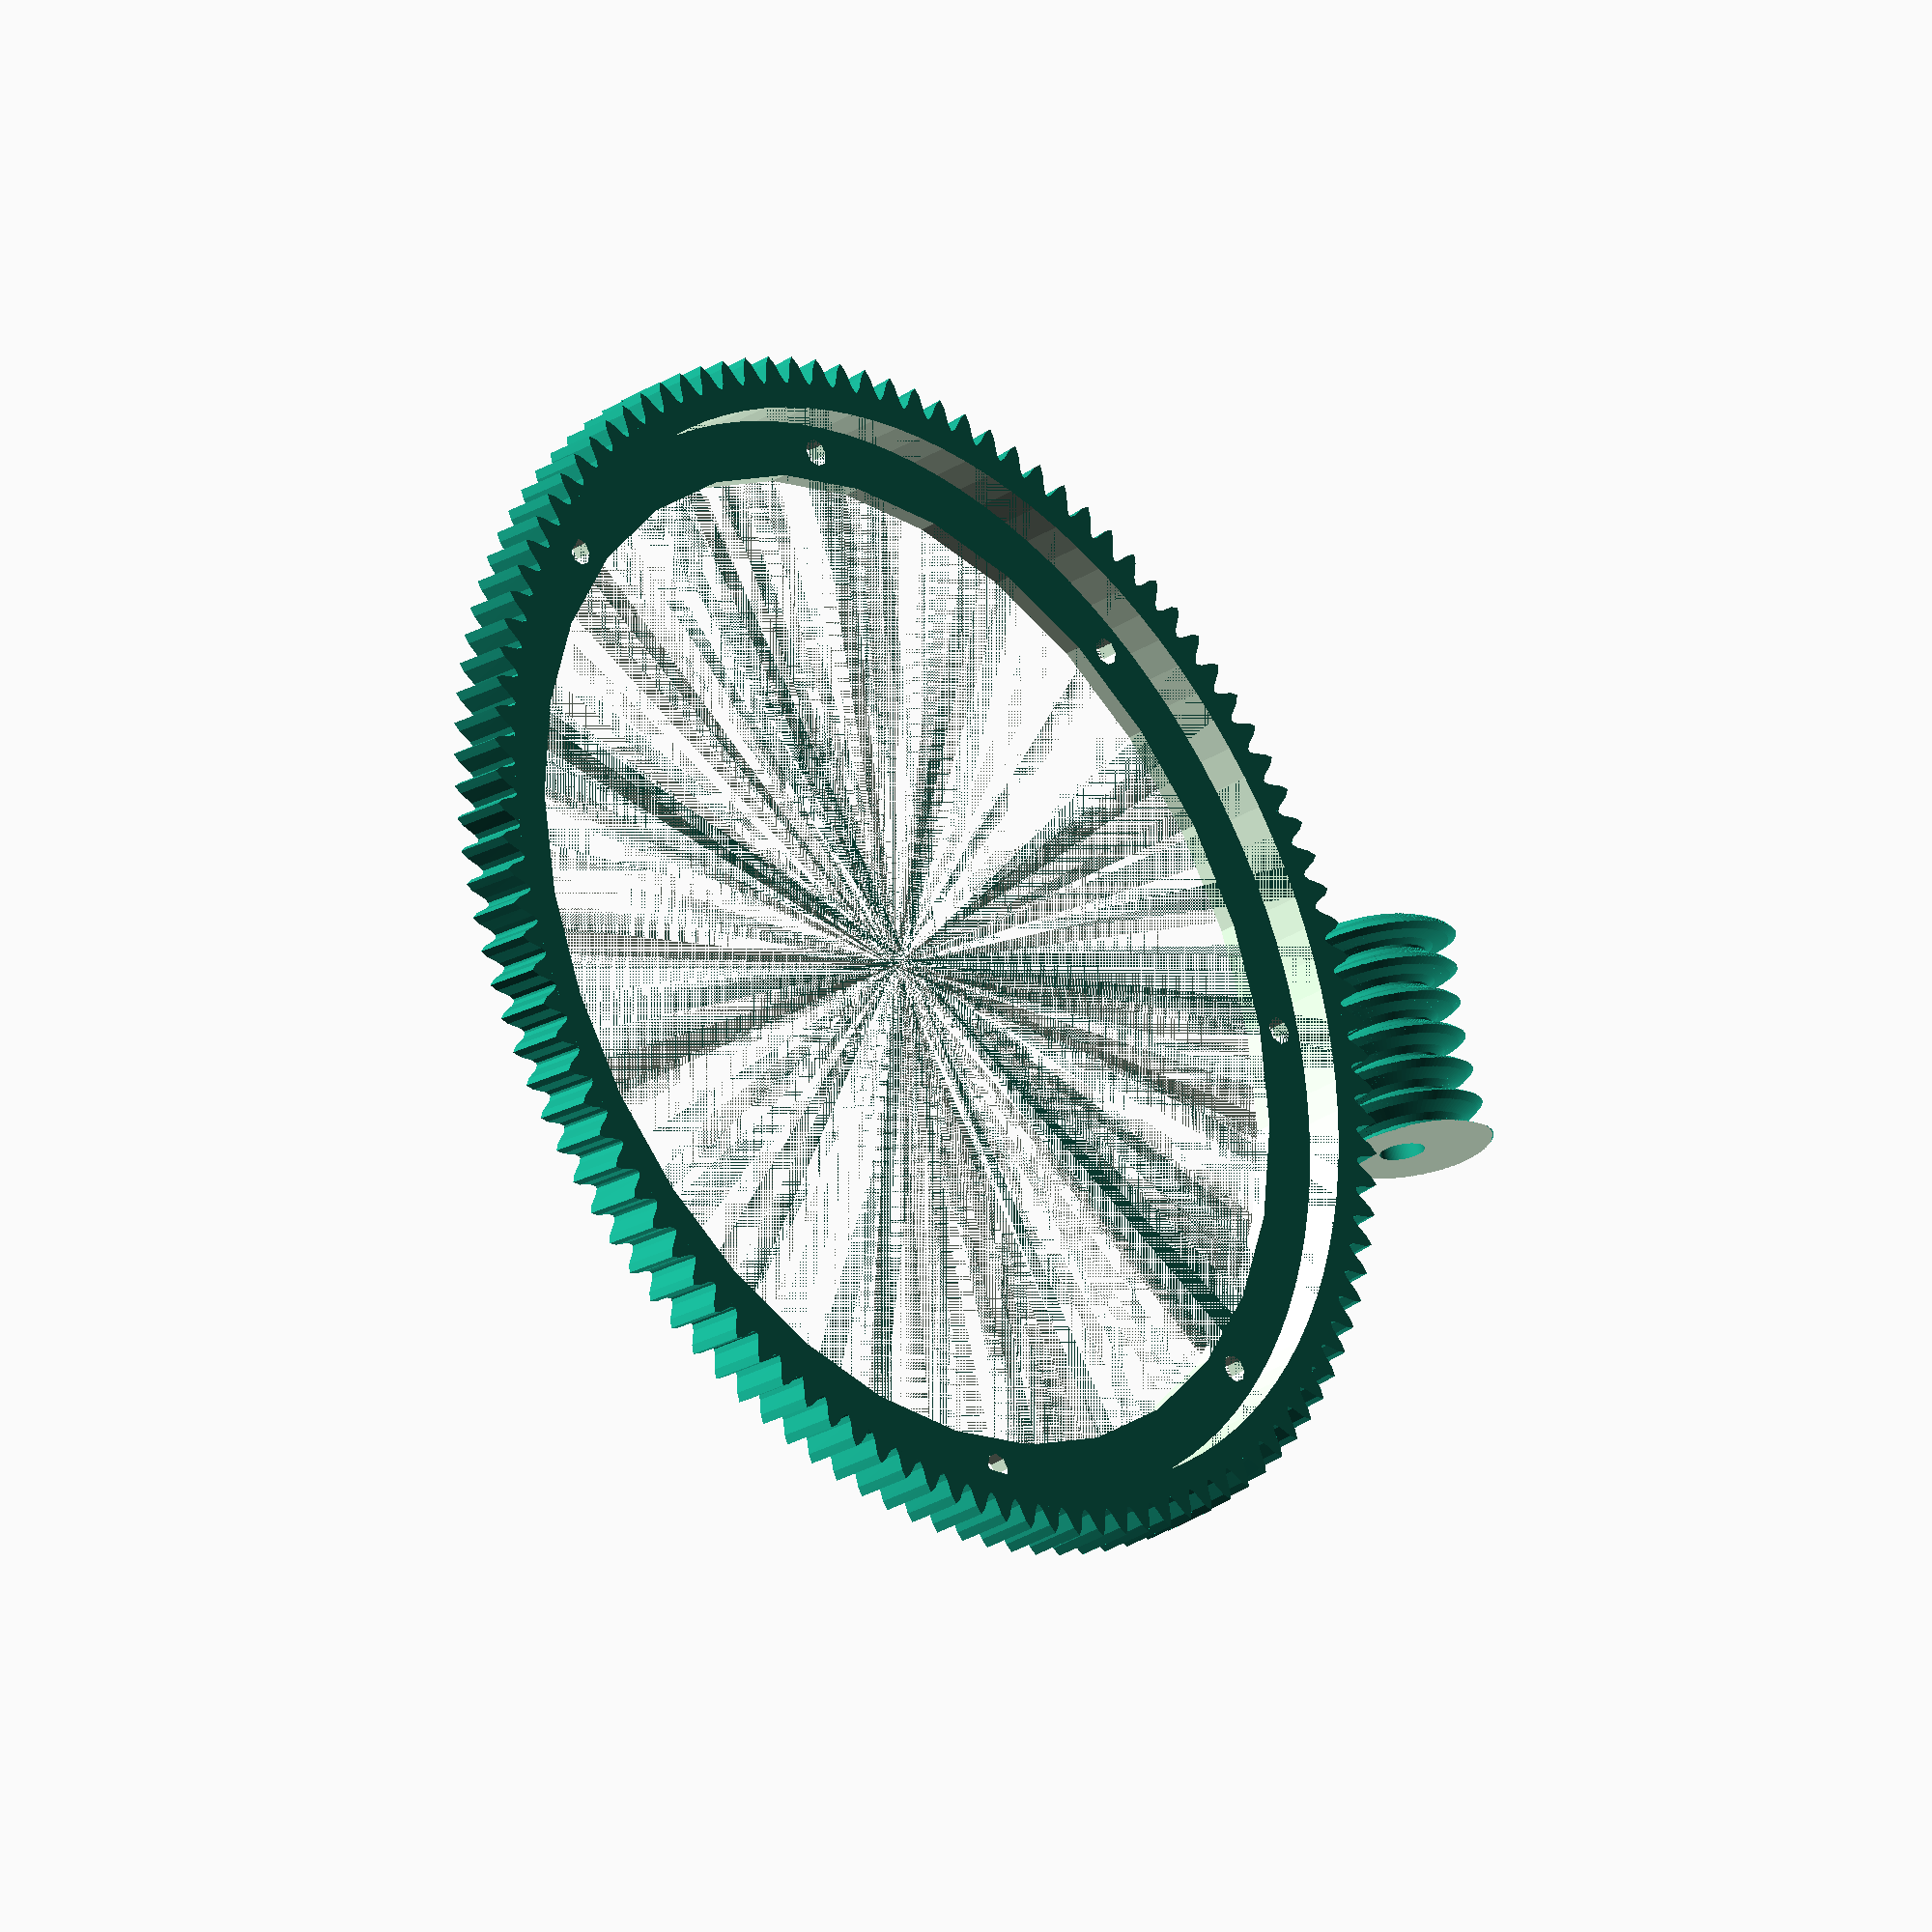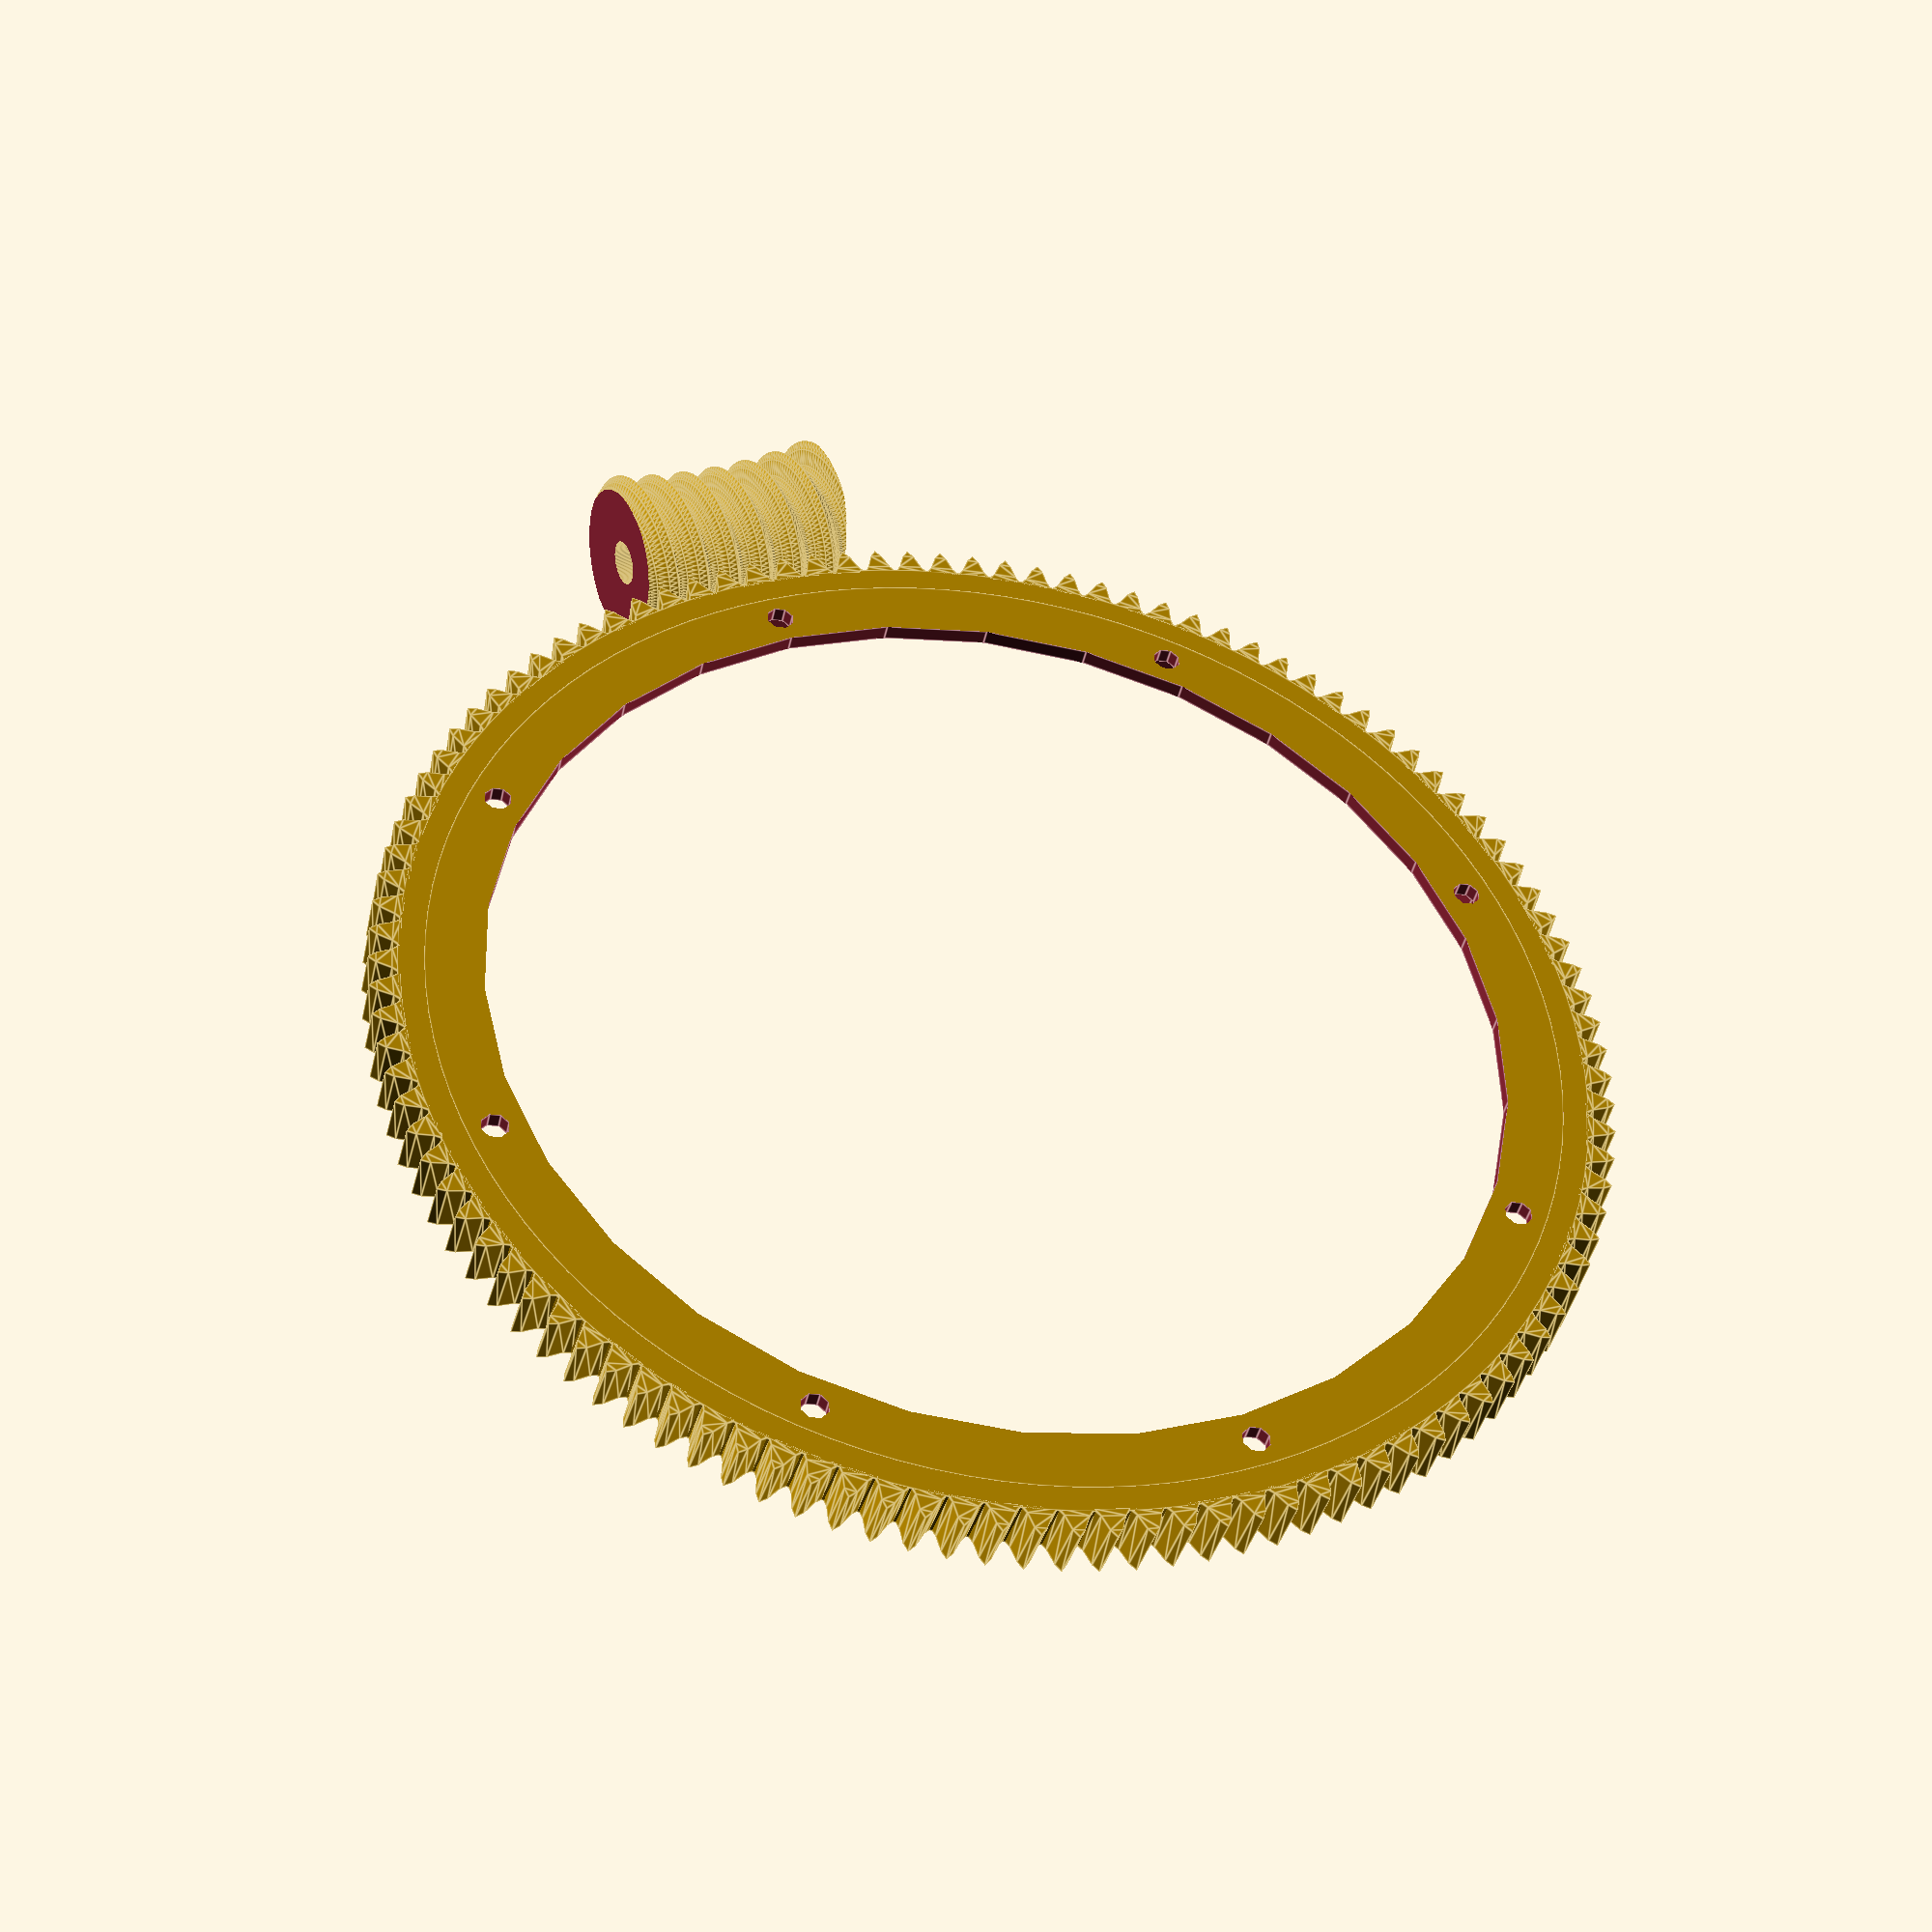
<openscad>
//$fn=10;

pi=3.1415926;
module worm(type = 1, R = 8, s = 1, l=30, n = 1, ratio=220, d=2, $fn=36 )
{
    // type is tipe of teeth form [1,2]
    // R is radius of worm center 
    // s is step of teeth
    // l is length of worm
    // n is count of worm threads. (Not implemented)
    // ratio is worm-gear wheels ratio. It needs for form of worm calculate.
    // d is shaft diameter for worm wheel.
    
    h = s/(2*tan(30)); // Teeth height
    R_gear = s*ratio/(2*pi); // Big gear radius
    alfa = asin((l/2+s/2)/R_gear);
    
    difference(){
    union(){ 
    for(angle = [-alfa:360/$fn/ratio:alfa]) { // comment this for debuging worm form
//    for(angle = [-alfa:2*alfa*s/l:alfa]) { // Use this instead rotate_extrude for form debuging 
        x=R_gear*sin(angle);
        y=R+R_gear-sqrt(R_gear^2 - x^2);
        x1=x+s/2*sin(angle-30)/sin(30);
        y1=y-s/2*cos(angle-30)/sin(30);
        x2=x+s/2*sin(angle+30)/sin(30);
        y2=y-s/2*cos(angle+30)/sin(30);
            
        rotate(angle*ratio) // comment this for debuging worm form
        rotate_extrude(angle = 360/$fn+1)          
        if (type == 1) {
            rotate(90) {
                    polygon([ [x,y],[x1,y1],[x2,y2] ]);
            }
        } 
        else if (type == 2) { // Sinusoidal teeth
            rotate(90){
                translate([x,y,0]) rotate(angle)   
                    polygon([ for (j=[-180:60:180]) // Decrease the loop step for more precision
                        [j/180*s/2,cos(j)*h/2-h/2-h/10]]);
            }
        }
    
        }
        rotate_extrude(angle = 360) // The inner fill with shaft diameter, comment this for debuging
        //rotate([90,0,0]) // Use this instead rotate_extrude for form debuging 
            rotate(90) 
            polygon([ for (k=[-2*alfa*s/l-alfa:2*alfa*s/l:alfa+2*alfa*s/l]) 
             [R_gear*sin(k),R-h*1.1+R_gear*(1-cos(k))],
             [R_gear*sin(alfa),d/2],[R_gear*sin(-alfa)-h/2,d/2]]);
        }
        union(){
            translate([0,0,l]) cylinder(h=l,r=(R+R_gear),center=true);
            translate([0,0,-l]) cylinder(h=l,r=(R+R_gear),center=true);
        }
    }
}

module gear(type = 2, h=5, s=3.14, n = 110, d = 6, R_worm=20){
    t_h = s/(2*tan(30)); // Teeth height
    R_gear = s*n/(2*pi); // Big gear radius
    
    linear_extrude(h,twist = -s/R_worm)  
        union() for(angle = [-180:360/n:180]) {
        x=R_gear*sin(angle);
        y=R_gear*cos(angle);//R_gear^2 - x^2);
            
        if (type == 1) {
            rotate(90)
                translate([x,y,0]) rotate(-angle) 
                    polygon([ [0,0],[s/2*sin(-30)/sin(30),-s/2*cos(-30)/sin(30)],[s/2*sin(30)/sin(30),-s/2*cos(30)/sin(30)] ]);
        } 
        else if (type == 2) {
            rotate(90){
                translate([x,y,0]) rotate(-angle)   
                    polygon([ for (j=[-180:60:180]) 
                        [j/180*s/2,cos(j)*t_h/2-t_h/2-t_h/10]]);
            }
        }
    }
    difference(){
        cylinder(h,R_gear-t_h,R_gear-t_h,$fn=n);
        translate([0,0,-0.01]) cylinder(h+0.02,d/2,d/2,$fn=n);
    }
}

R=15;
l=40;
ratio = 110;
s=2*pi;

rotate(90){
    //The worm
    worm(type = 2, R=R , s=s, l=l, ratio=ratio, d=8, $fn=100); 

    // The gear. Uncomment for Gear+worm preview together
    translate([ratio+R-s/(2*tan(30)),5,0]) rotate([90,0,0]) {
        gear(type = 2, h=10, s=s, n = ratio, d = 200, R_worm=R);
        difference() {
            cylinder(3,r=100,$fn=ratio); 
            union(){
                translate([0,0,-0.01]) cylinder(3+0.02,r=90);
                for (i=[0:8]){
                    rotate(360/8*i) translate([95,0,-0.01]) cylinder(3+0.02,d=5);
                }
            }
    }
}    
}
    





</openscad>
<views>
elev=109.3 azim=136.2 roll=189.6 proj=o view=wireframe
elev=154.1 azim=295.7 roll=118.2 proj=p view=edges
</views>
